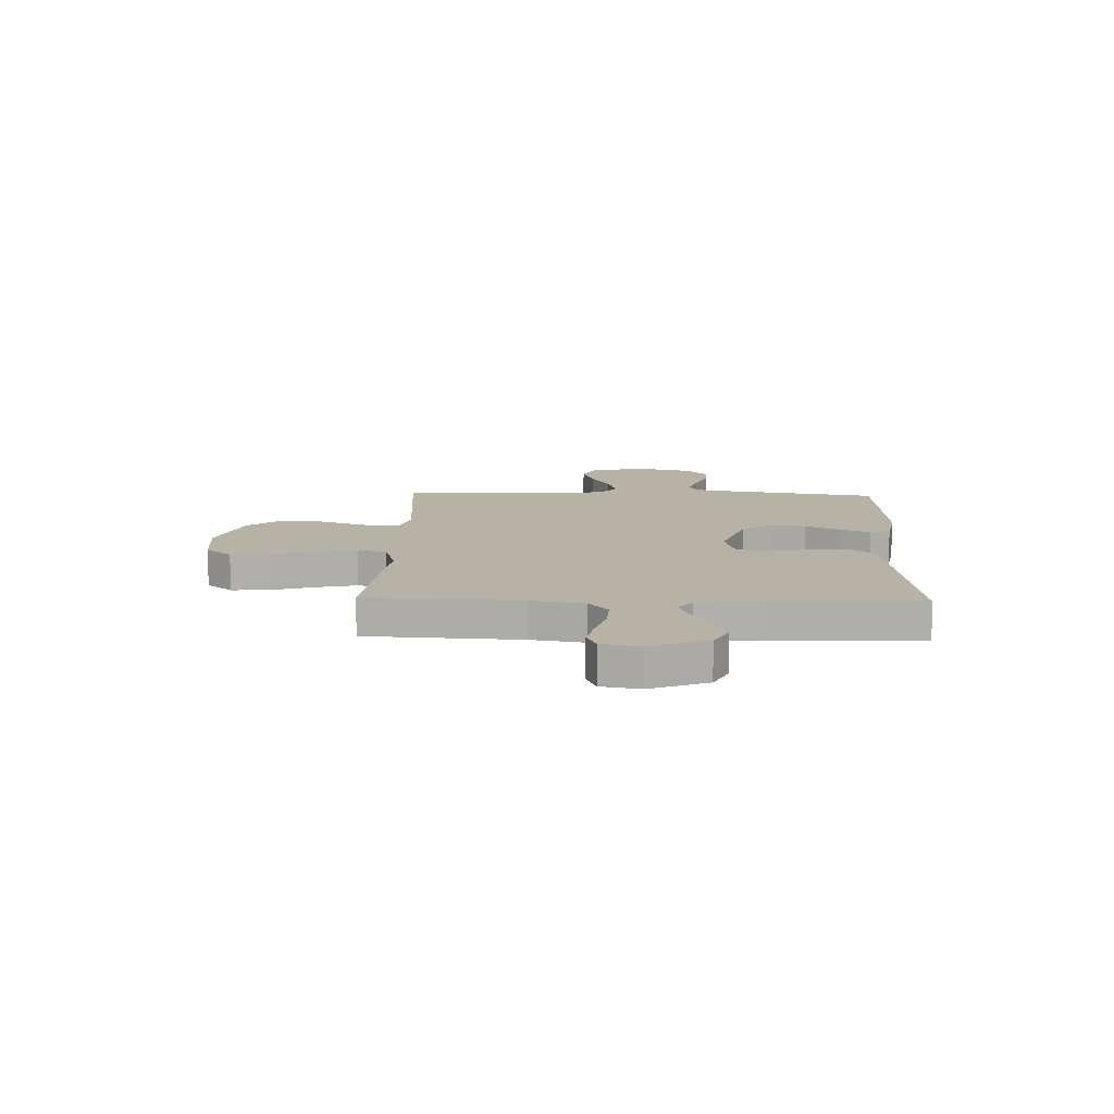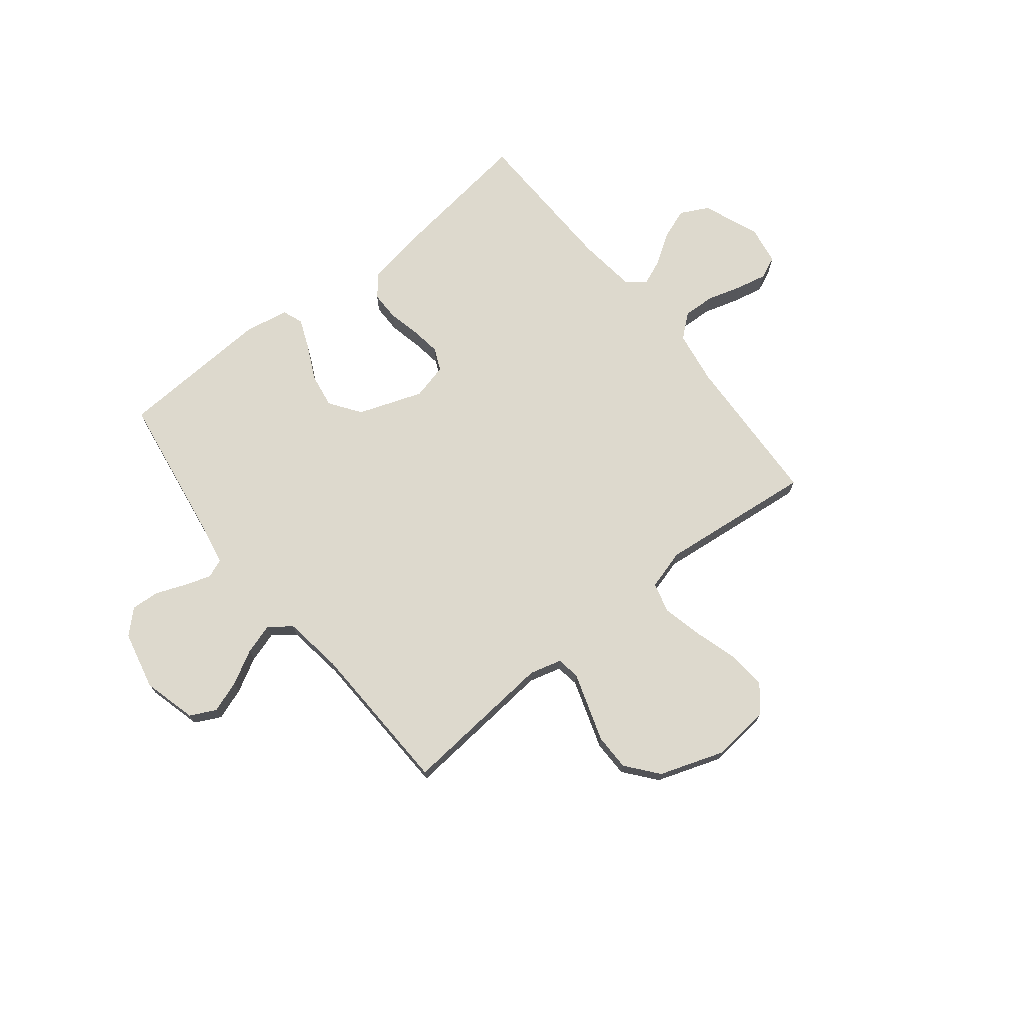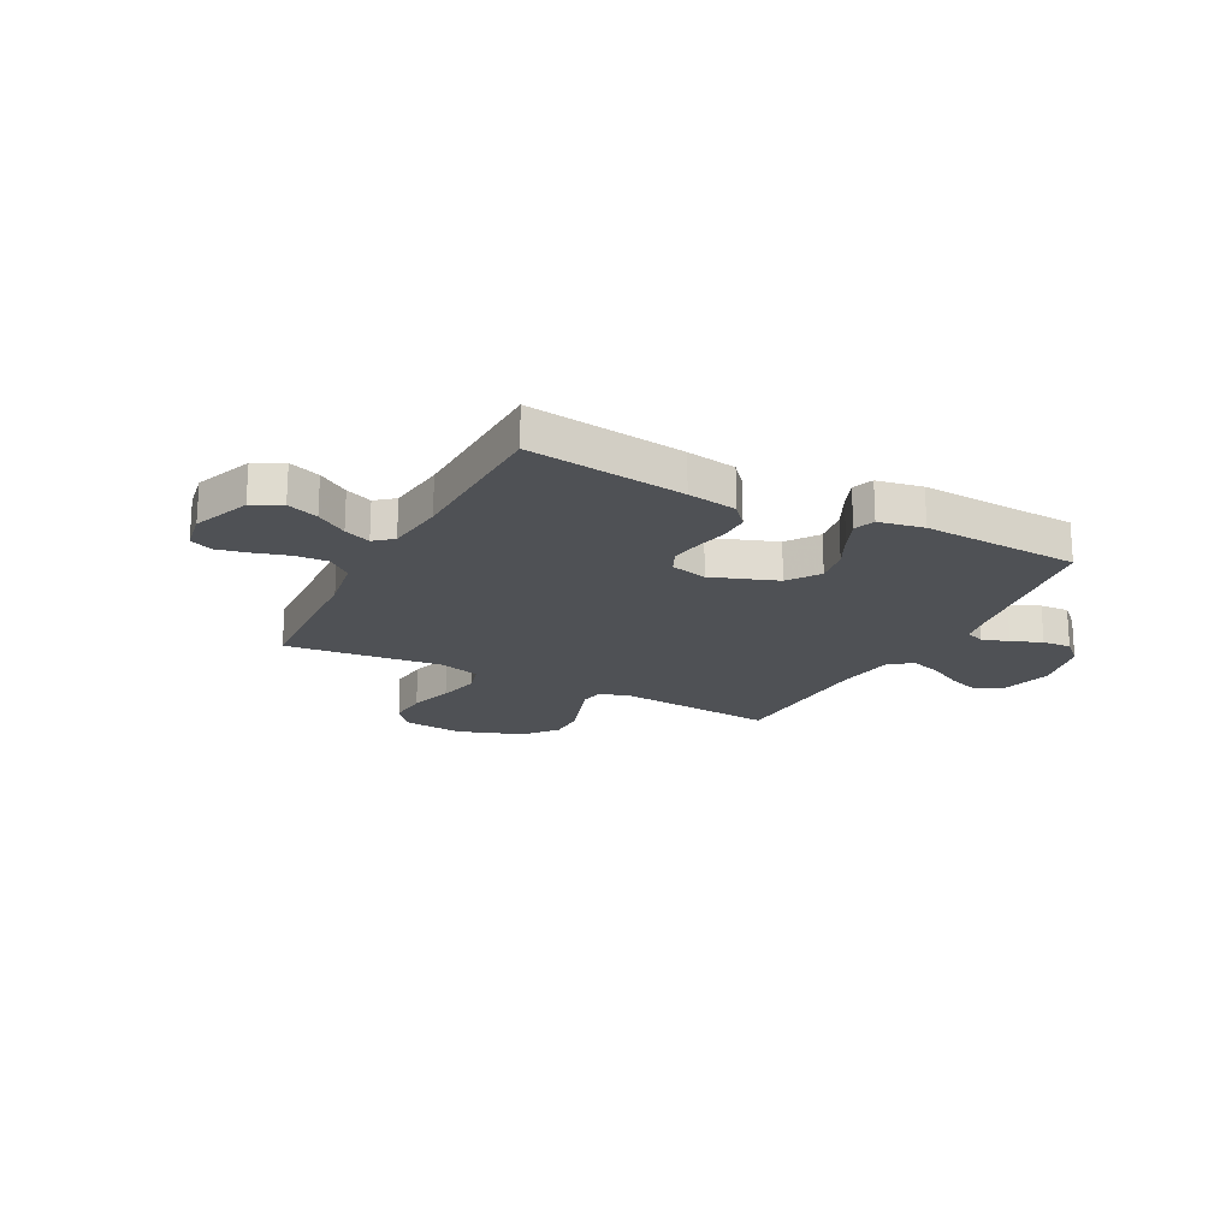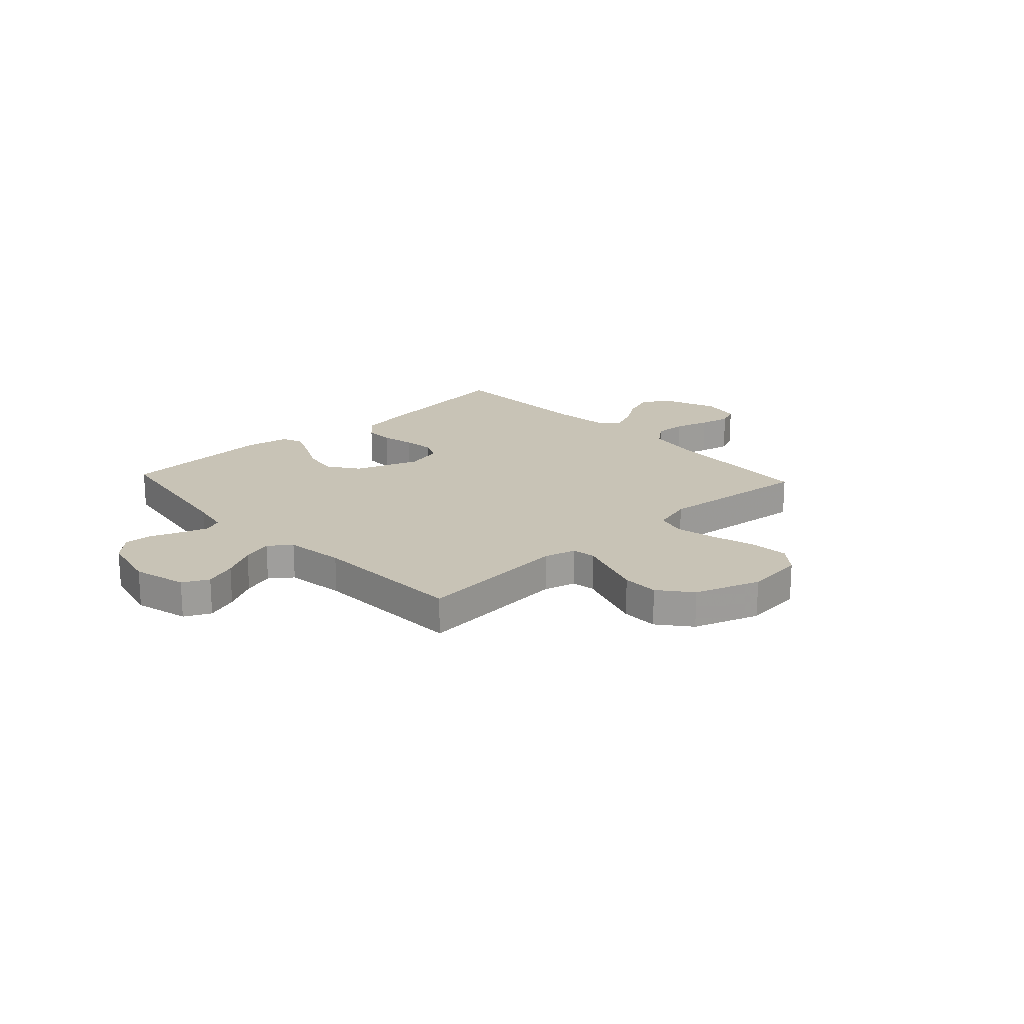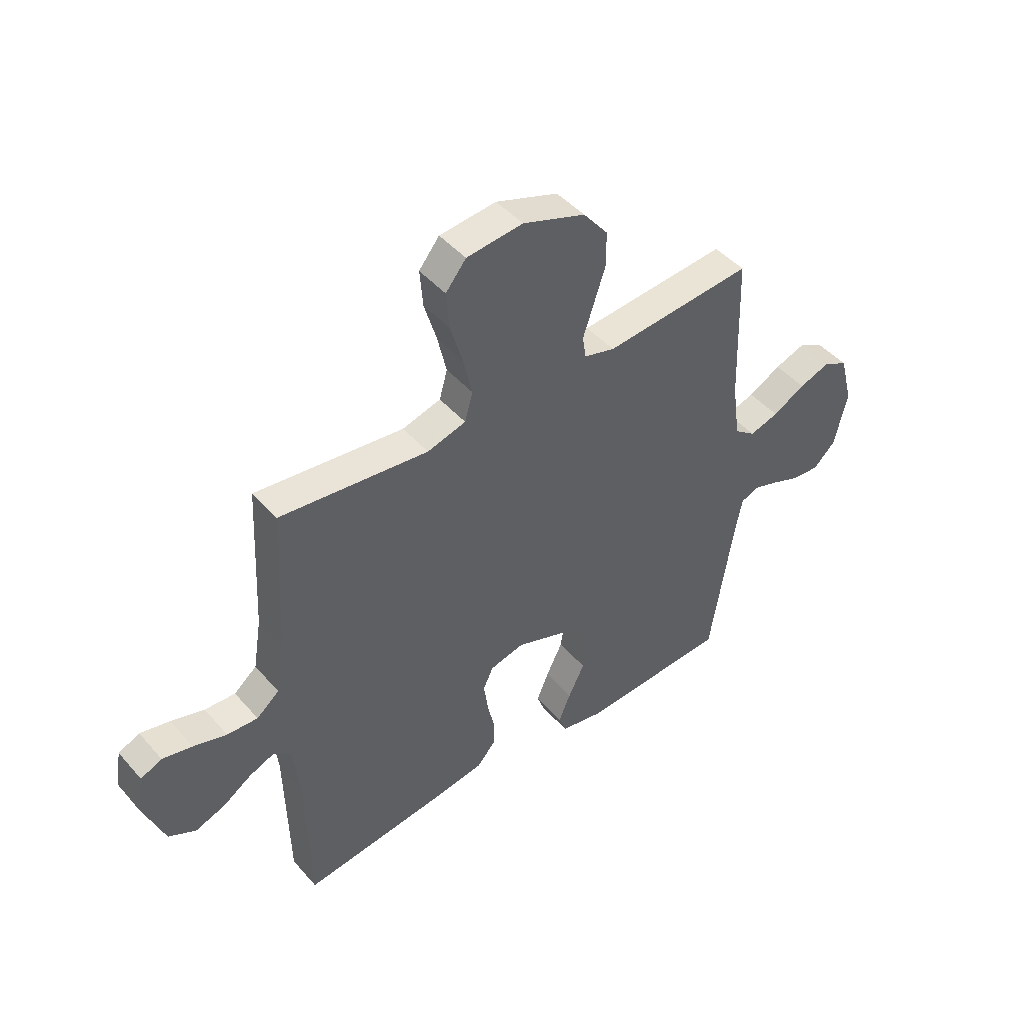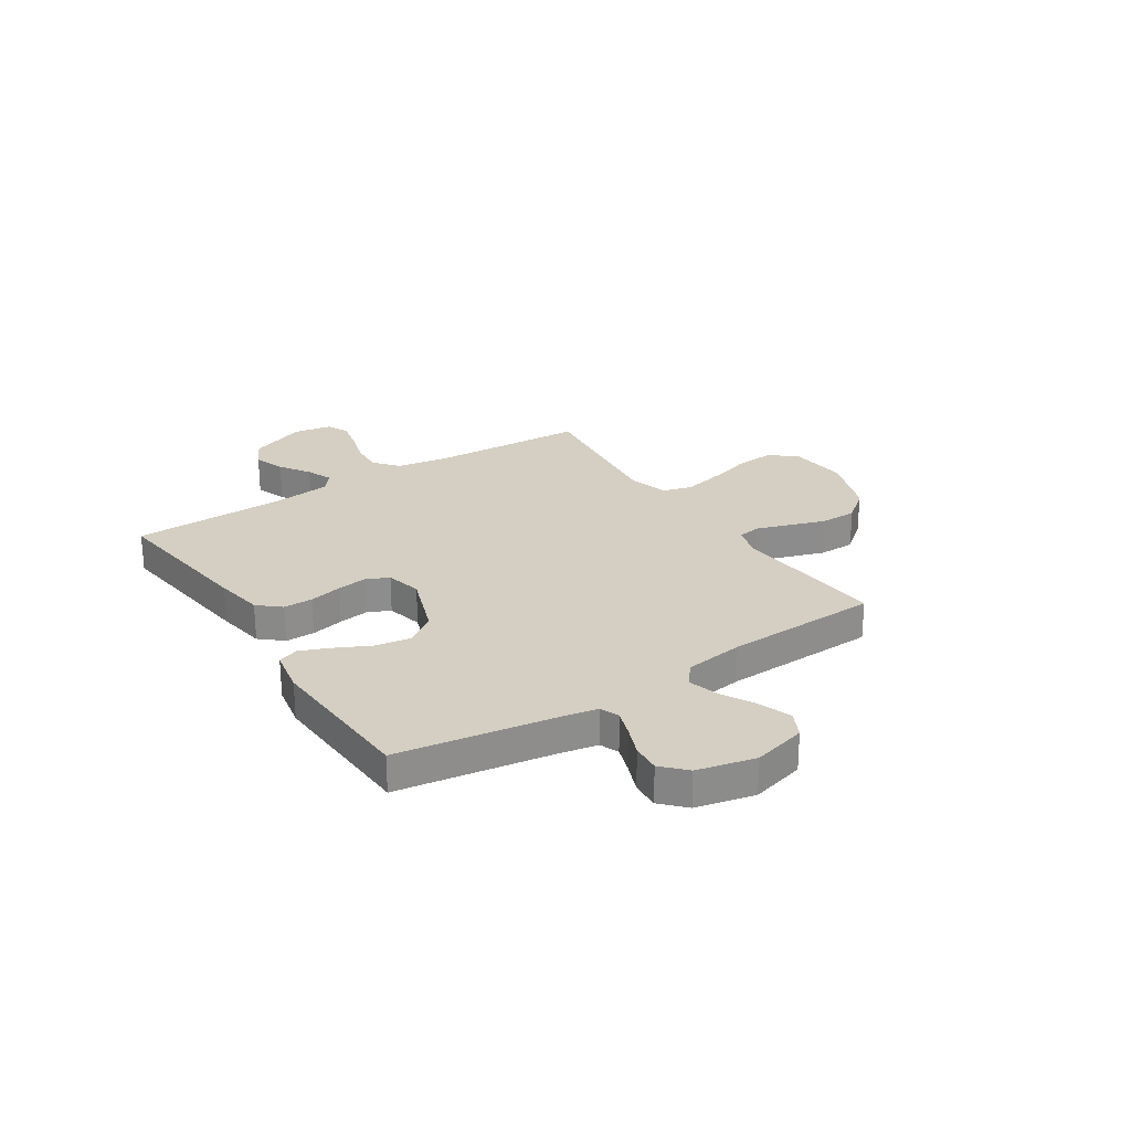
<metadata>
{"format":"obj","ext":"obj","renderer":"f3d","projection":"perspective","resolution":1024,"background":"white","views":[{"elev":12.2,"azim":91.9,"up":"+Y"},{"elev":71.9,"azim":-38.7,"up":"+Y"},{"elev":-19.5,"azim":152.4,"up":"+Y"},{"elev":19.5,"azim":-42.9,"up":"+Y"},{"elev":45.6,"azim":141.7,"up":"+Z"},{"elev":25.7,"azim":-123.0,"up":"+Y"}]}
</metadata>
<code>
v -0.5 0.07 -0.5
v -0.547 0.07 -0.2
v -0.561 0.07 -0.127
v -0.598 0.07 -0.112
v -0.649 0.07 -0.129
v -0.707 0.07 -0.152
v -0.762 0.07 -0.156
v -0.807 0.07 -0.113
v -0.833 0.07 0
v -0.806 0.07 0.104
v -0.756 0.07 0.129
v -0.694 0.07 0.107
v -0.628 0.07 0.071
v -0.569 0.07 0.053
v -0.526 0.07 0.085
v -0.51 0.07 0.2
v -0.5 0.07 0.5
v -0.2 0.07 0.474
v -0.138 0.07 0.491
v -0.131 0.07 0.536
v -0.152 0.07 0.599
v -0.176 0.07 0.671
v -0.176 0.07 0.742
v -0.126 0.07 0.804
v 0 0.07 0.848
v 0.114 0.07 0.836
v 0.155 0.07 0.785
v 0.149 0.07 0.71
v 0.124 0.07 0.626
v 0.106 0.07 0.547
v 0.122 0.07 0.489
v 0.2 0.07 0.467
v 0.5 0.07 0.5
v 0.515 0.07 0.2
v 0.532 0.07 0.096
v 0.578 0.07 0.058
v 0.64 0.07 0.061
v 0.707 0.07 0.081
v 0.767 0.07 0.094
v 0.81 0.07 0.075
v 0.823 0.07 0
v 0.78 0.07 -0.111
v 0.725 0.07 -0.139
v 0.665 0.07 -0.117
v 0.606 0.07 -0.078
v 0.555 0.07 -0.057
v 0.52 0.07 -0.086
v 0.507 0.07 -0.2
v 0.5 0.07 -0.5
v 0.2 0.07 -0.461
v 0.105 0.07 -0.445
v 0.068 0.07 -0.402
v 0.068 0.07 -0.345
v 0.082 0.07 -0.281
v 0.09 0.07 -0.223
v 0.07 0.07 -0.179
v 0 0.07 -0.162
v -0.125 0.07 -0.207
v -0.167 0.07 -0.267
v -0.156 0.07 -0.335
v -0.123 0.07 -0.402
v -0.099 0.07 -0.46
v -0.114 0.07 -0.5
v -0.2 0.07 -0.516
v -0.5 0 -0.5
v -0.547 0 -0.2
v -0.561 0 -0.127
v -0.598 0 -0.112
v -0.649 0 -0.129
v -0.707 0 -0.152
v -0.762 0 -0.156
v -0.807 0 -0.113
v -0.833 0 0
v -0.806 0 0.104
v -0.756 0 0.129
v -0.694 0 0.107
v -0.628 0 0.071
v -0.569 0 0.053
v -0.526 0 0.085
v -0.51 0 0.2
v -0.5 0 0.5
v -0.2 0 0.474
v -0.138 0 0.491
v -0.131 0 0.536
v -0.152 0 0.599
v -0.176 0 0.671
v -0.176 0 0.742
v -0.126 0 0.804
v 0 0 0.848
v 0.114 0 0.836
v 0.155 0 0.785
v 0.149 0 0.71
v 0.124 0 0.626
v 0.106 0 0.547
v 0.122 0 0.489
v 0.2 0 0.467
v 0.5 0 0.5
v 0.515 0 0.2
v 0.532 0 0.096
v 0.578 0 0.058
v 0.64 0 0.061
v 0.707 0 0.081
v 0.767 0 0.094
v 0.81 0 0.075
v 0.823 0 0
v 0.78 0 -0.111
v 0.725 0 -0.139
v 0.665 0 -0.117
v 0.606 0 -0.078
v 0.555 0 -0.057
v 0.52 0 -0.086
v 0.507 0 -0.2
v 0.5 0 -0.5
v 0.2 0 -0.461
v 0.105 0 -0.445
v 0.068 0 -0.402
v 0.068 0 -0.345
v 0.082 0 -0.281
v 0.09 0 -0.223
v 0.07 0 -0.179
v 0 0 -0.162
v -0.125 0 -0.207
v -0.167 0 -0.267
v -0.156 0 -0.335
v -0.123 0 -0.402
v -0.099 0 -0.46
v -0.114 0 -0.5
v -0.2 0 -0.516
f 63 64 1 2
f 60 61 62 63
f 60 63 2 3
f 59 60 3
f 58 59 3 4
f 57 58 4
f 51 52 53 54
f 51 54 55
f 48 49 50 51
f 47 48 51 55
f 46 47 55 56
f 42 43 44 45
f 42 45 46
f 41 42 46
f 40 41 46
f 37 38 39 40
f 37 40 46 56
f 32 33 34
f 31 32 34 35
f 26 27 28 29
f 26 29 30
f 25 26 30
f 24 25 30 31
f 20 21 22 23
f 20 23 24 31
f 16 17 18
f 15 16 18 19
f 10 11 12 13
f 10 13 14
f 9 10 14
f 8 9 14
f 5 6 7 8
f 4 5 8 14
f 57 4 14 15
f 36 37 56 57
f 35 36 57 15
f 19 20 31 35
f 15 19 35
f 66 65 128 127
f 127 126 125 124
f 67 66 127 124
f 67 124 123
f 68 67 123 122
f 68 122 121
f 118 117 116 115
f 119 118 115
f 115 114 113 112
f 119 115 112 111
f 120 119 111 110
f 109 108 107 106
f 110 109 106
f 110 106 105
f 110 105 104
f 104 103 102 101
f 120 110 104 101
f 98 97 96
f 99 98 96 95
f 93 92 91 90
f 94 93 90
f 94 90 89
f 95 94 89 88
f 87 86 85 84
f 95 88 87 84
f 82 81 80
f 83 82 80 79
f 77 76 75 74
f 78 77 74
f 78 74 73
f 78 73 72
f 72 71 70 69
f 78 72 69 68
f 79 78 68 121
f 121 120 101 100
f 79 121 100 99
f 99 95 84 83
f 99 83 79
f 1 65 66 2
f 2 66 67 3
f 3 67 68 4
f 4 68 69 5
f 5 69 70 6
f 6 70 71 7
f 7 71 72 8
f 8 72 73 9
f 9 73 74 10
f 10 74 75 11
f 11 75 76 12
f 12 76 77 13
f 13 77 78 14
f 14 78 79 15
f 15 79 80 16
f 16 80 81 17
f 17 81 82 18
f 18 82 83 19
f 19 83 84 20
f 20 84 85 21
f 21 85 86 22
f 22 86 87 23
f 23 87 88 24
f 24 88 89 25
f 25 89 90 26
f 26 90 91 27
f 27 91 92 28
f 28 92 93 29
f 29 93 94 30
f 30 94 95 31
f 31 95 96 32
f 32 96 97 33
f 33 97 98 34
f 34 98 99 35
f 35 99 100 36
f 36 100 101 37
f 37 101 102 38
f 38 102 103 39
f 39 103 104 40
f 40 104 105 41
f 41 105 106 42
f 42 106 107 43
f 43 107 108 44
f 44 108 109 45
f 45 109 110 46
f 46 110 111 47
f 47 111 112 48
f 48 112 113 49
f 49 113 114 50
f 50 114 115 51
f 51 115 116 52
f 52 116 117 53
f 53 117 118 54
f 54 118 119 55
f 55 119 120 56
f 56 120 121 57
f 57 121 122 58
f 58 122 123 59
f 59 123 124 60
f 60 124 125 61
f 61 125 126 62
f 62 126 127 63
f 63 127 128 64
f 64 128 65 1

</code>
